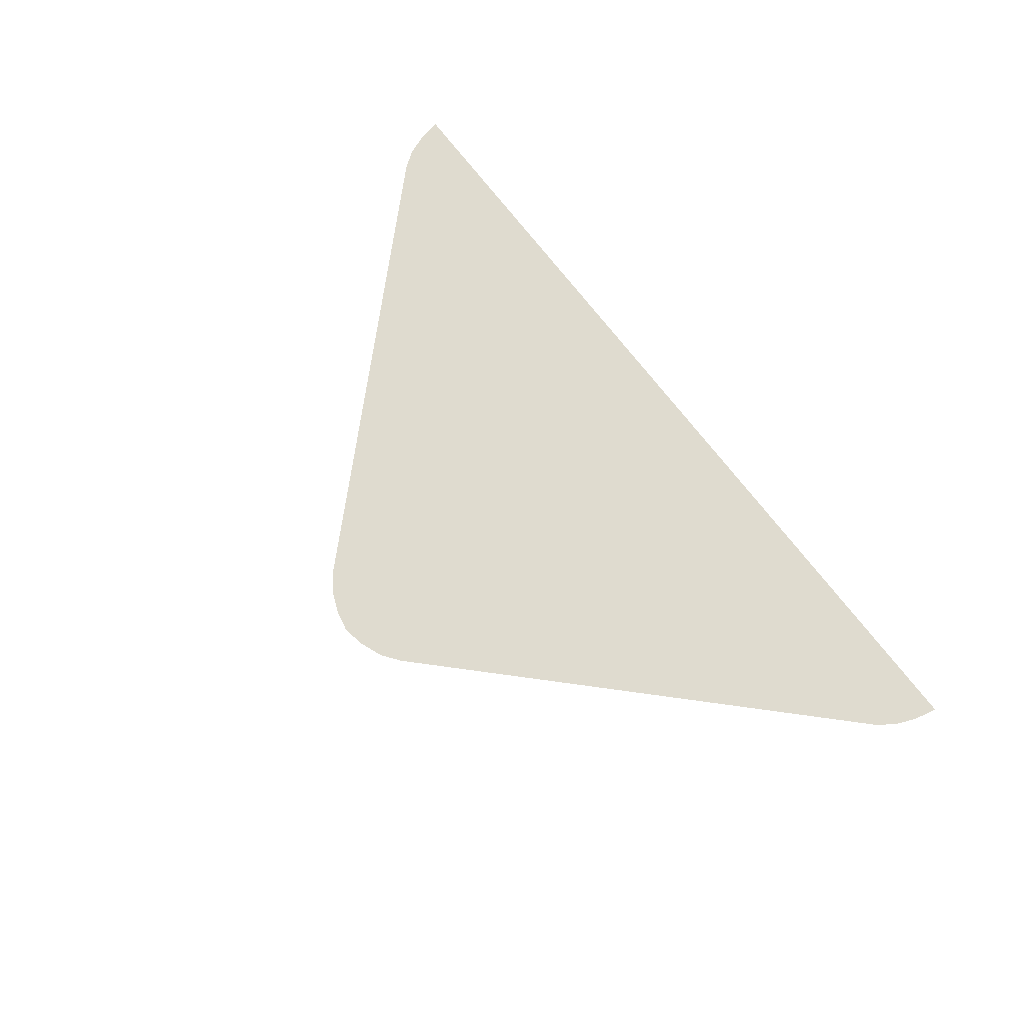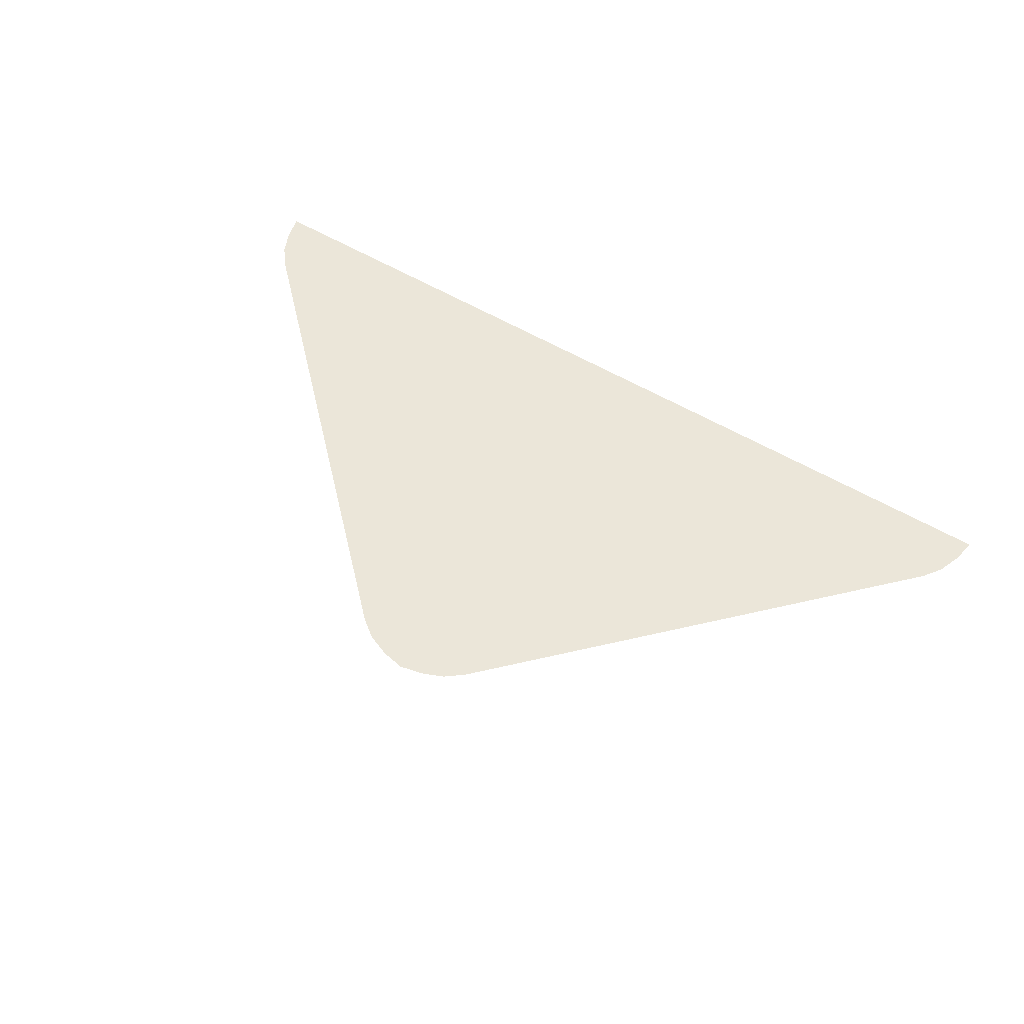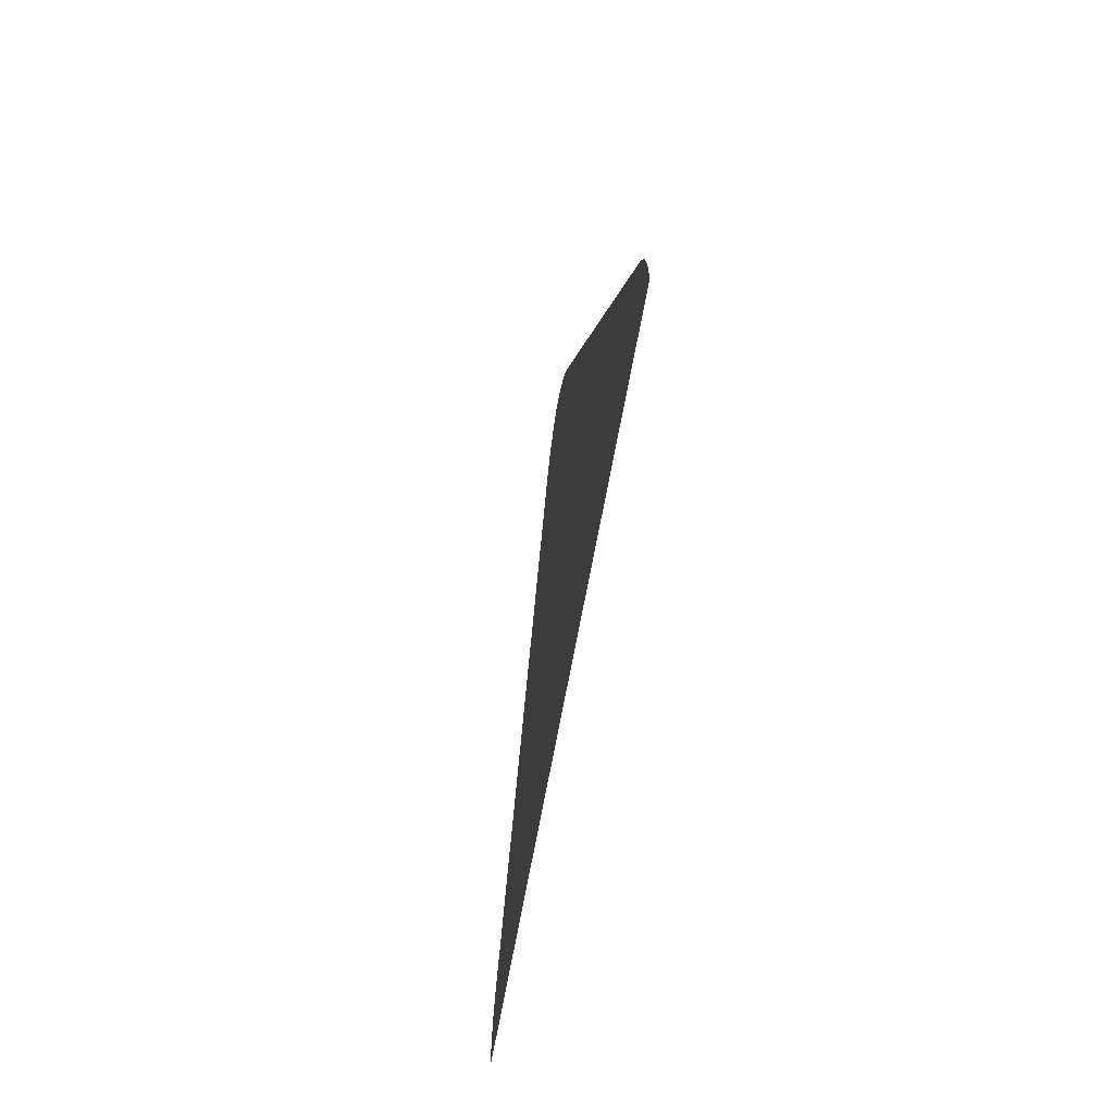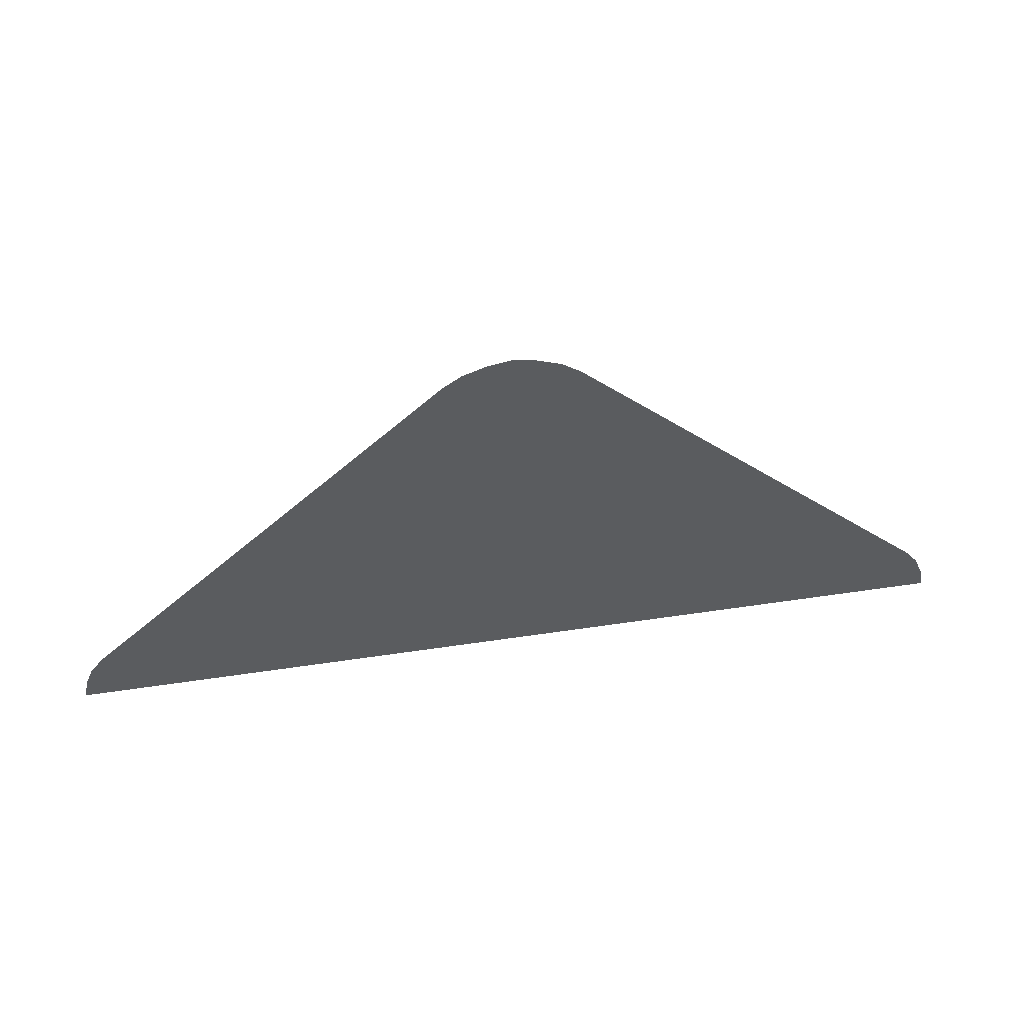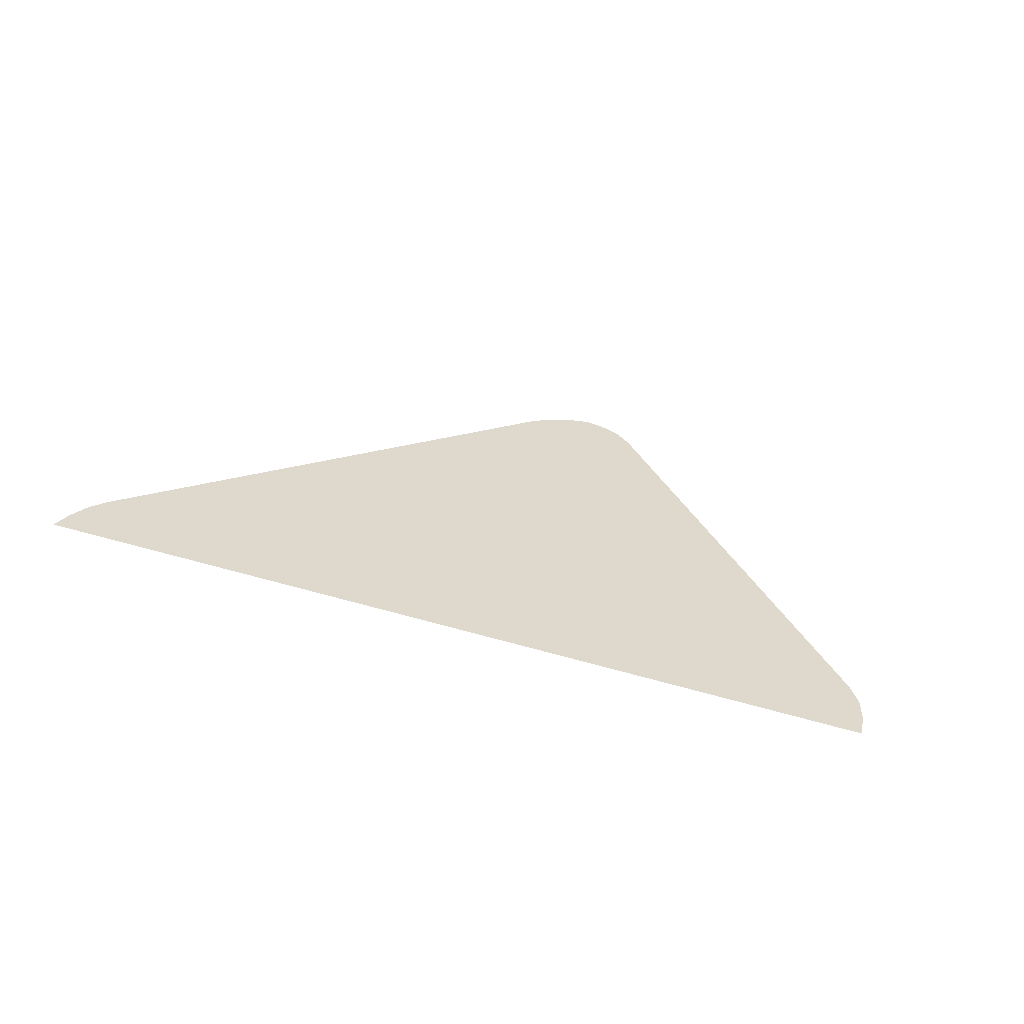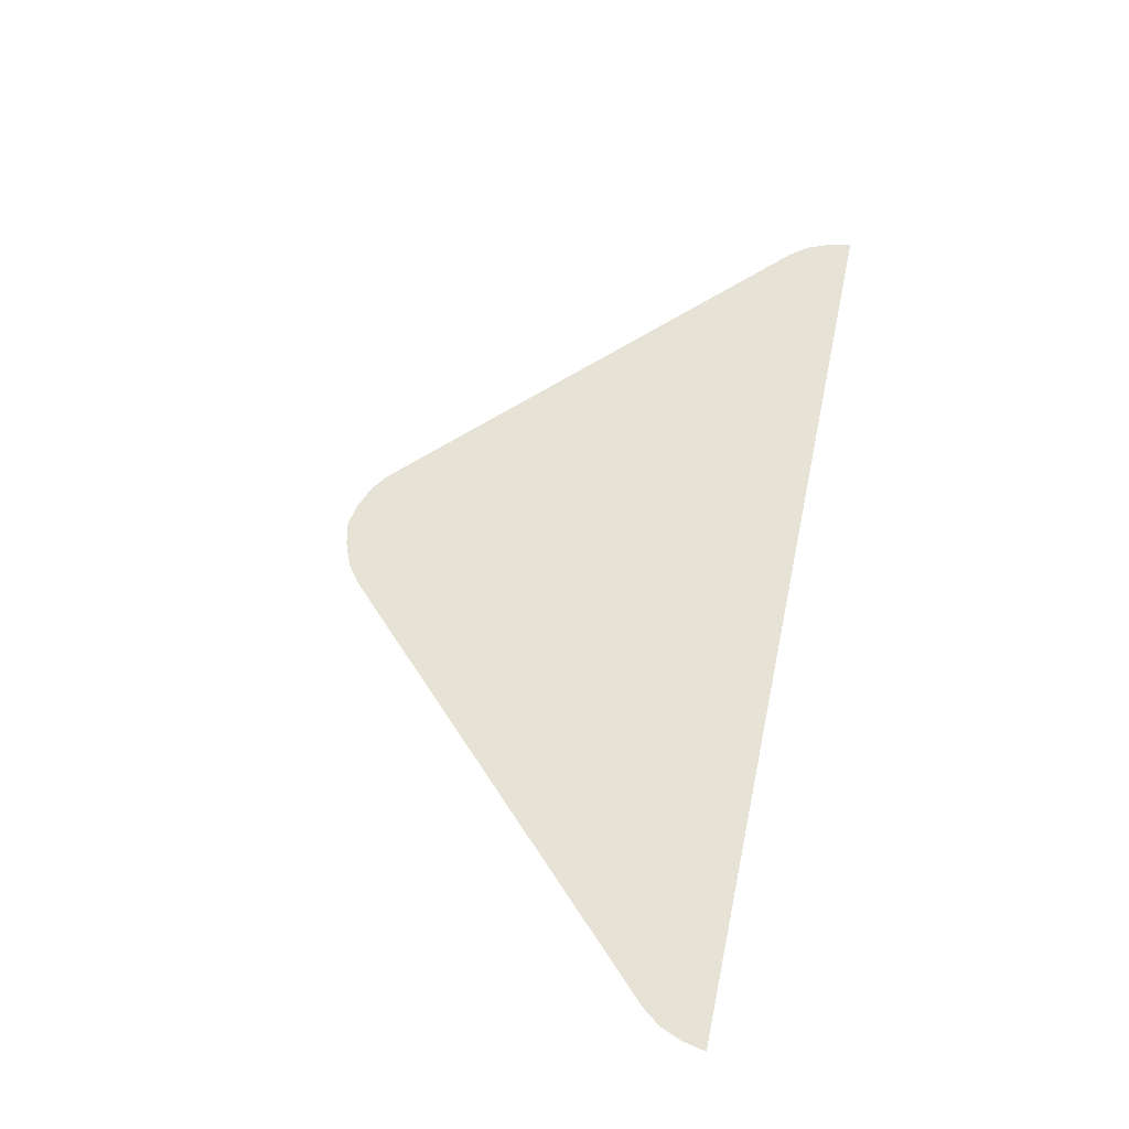
<metadata>
{"format":"obj","ext":"obj","renderer":"f3d","projection":"perspective","resolution":1024,"background":"white","views":[{"elev":70.5,"azim":52.9,"up":"+Y"},{"elev":57.6,"azim":31.4,"up":"+Y"},{"elev":-49.2,"azim":81.9,"up":"+Z"},{"elev":53.4,"azim":170.9,"up":"+Z"},{"elev":31.9,"azim":-156.4,"up":"+Y"},{"elev":63.1,"azim":102.0,"up":"+Y"}]}
</metadata>
<code>
v 0 -0 0.8
v -0.14 -0 0.94
v -0.1 -0 0.97
v -0.05 -0 0.99
v 0 -0 1
v 0.05 -0 0.99
v 0.1 -0 0.97
v 0.14 -0 0.94
v -0.8 0 0
v -1 0 0
v -0.99 -0 0.05
v -0.97 -0 0.1
v -0.94 -0 0.14
v 0.8 0 0
v 0.94 -0 0.14
v 0.97 -0 0.1
v 0.99 -0 0.05
v 1 0 0
f 1 2 3
f 1 3 4
f 1 4 5
f 1 5 6
f 1 6 7
f 1 7 8
f 9 10 11
f 9 11 12
f 9 12 13
f 14 15 16
f 14 16 17
f 14 17 18
f 1 14 9
f 1 8 14
f 8 15 14
f 1 9 13
f 1 13 2

</code>
